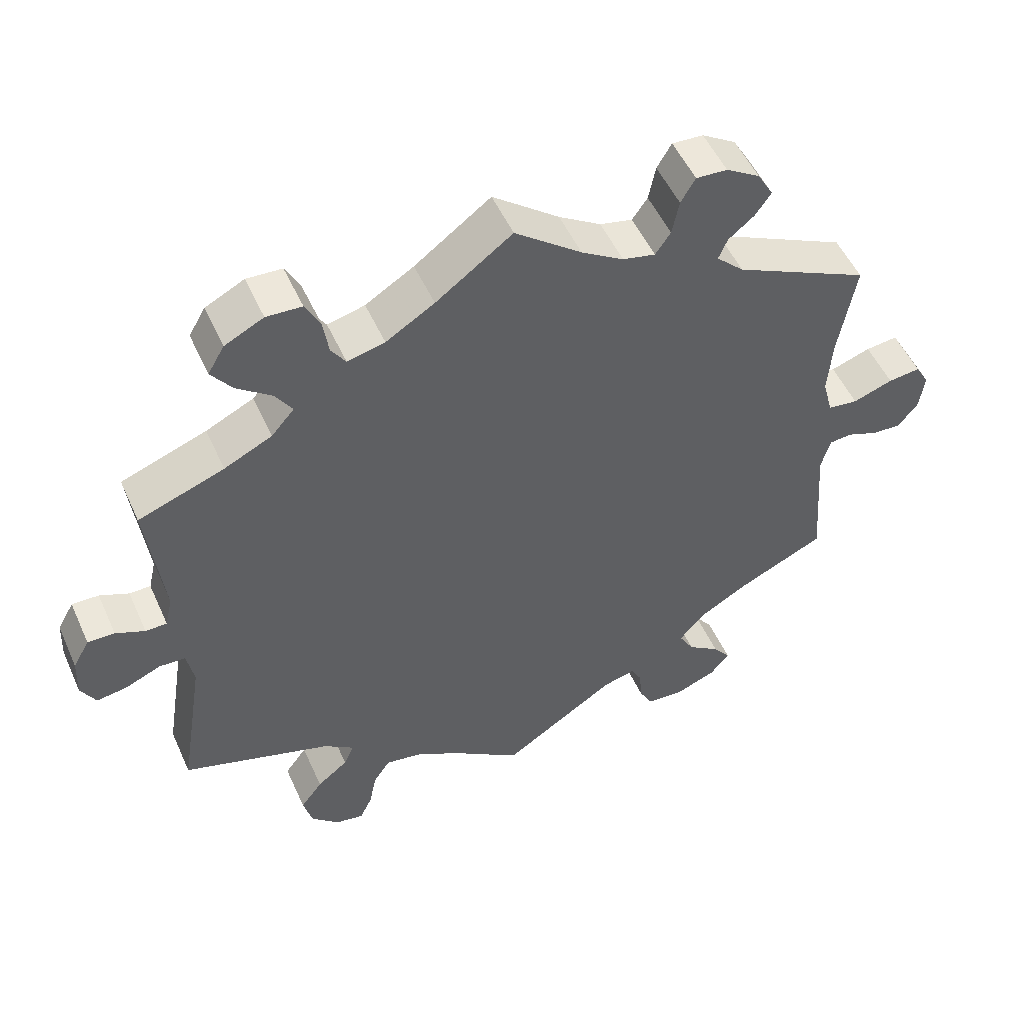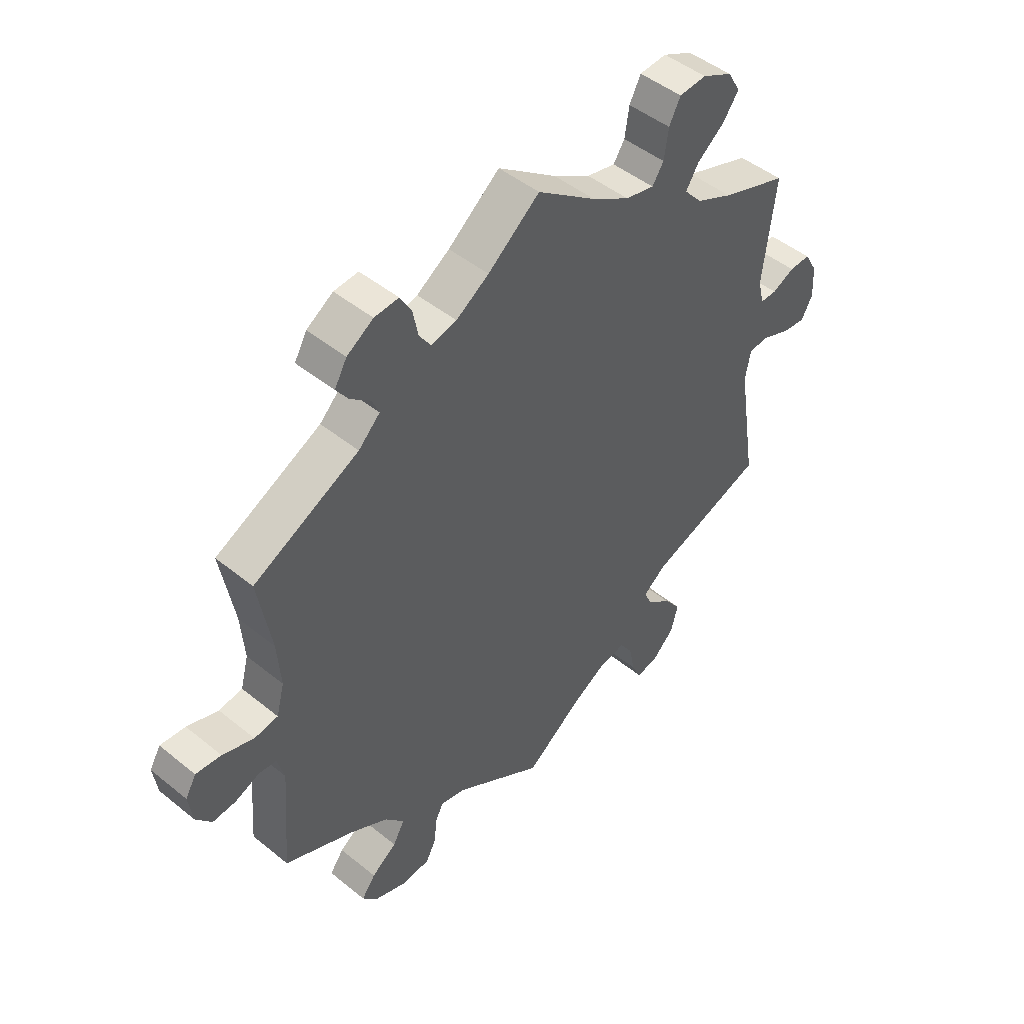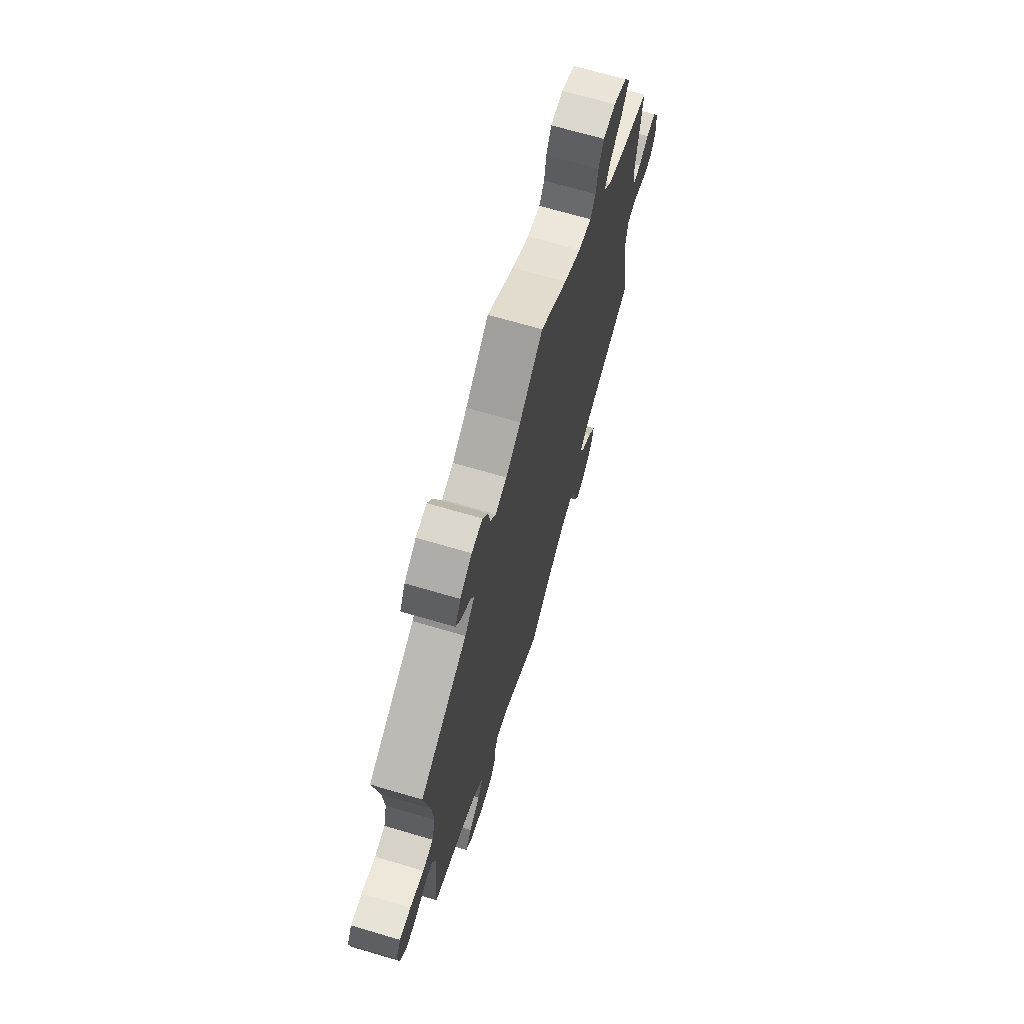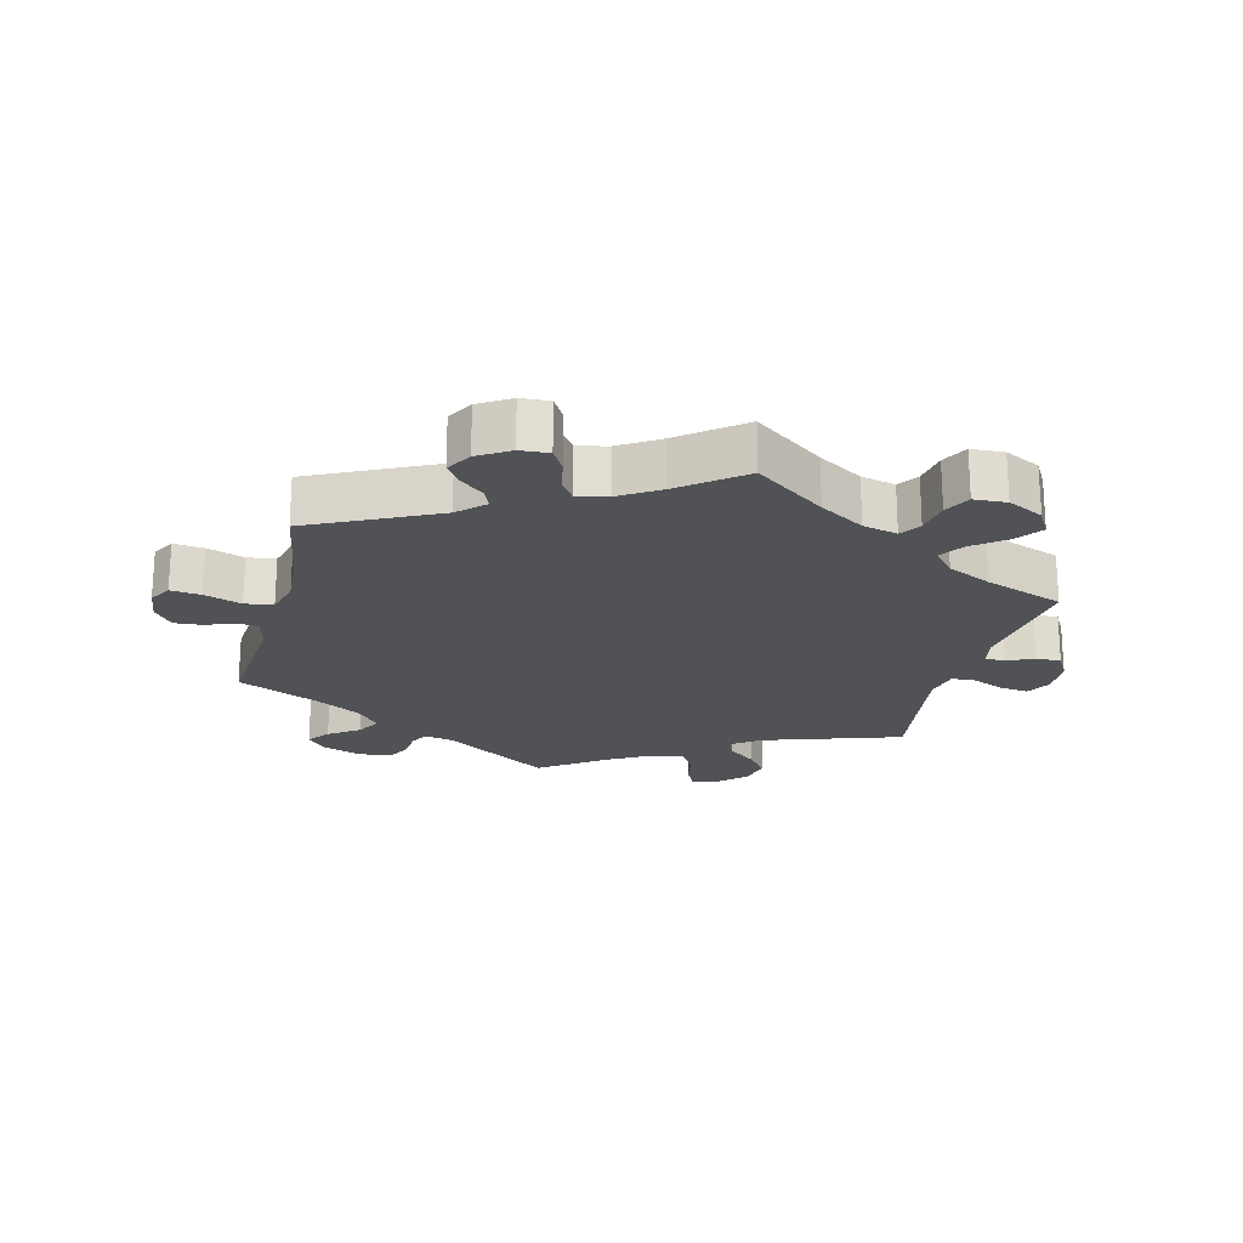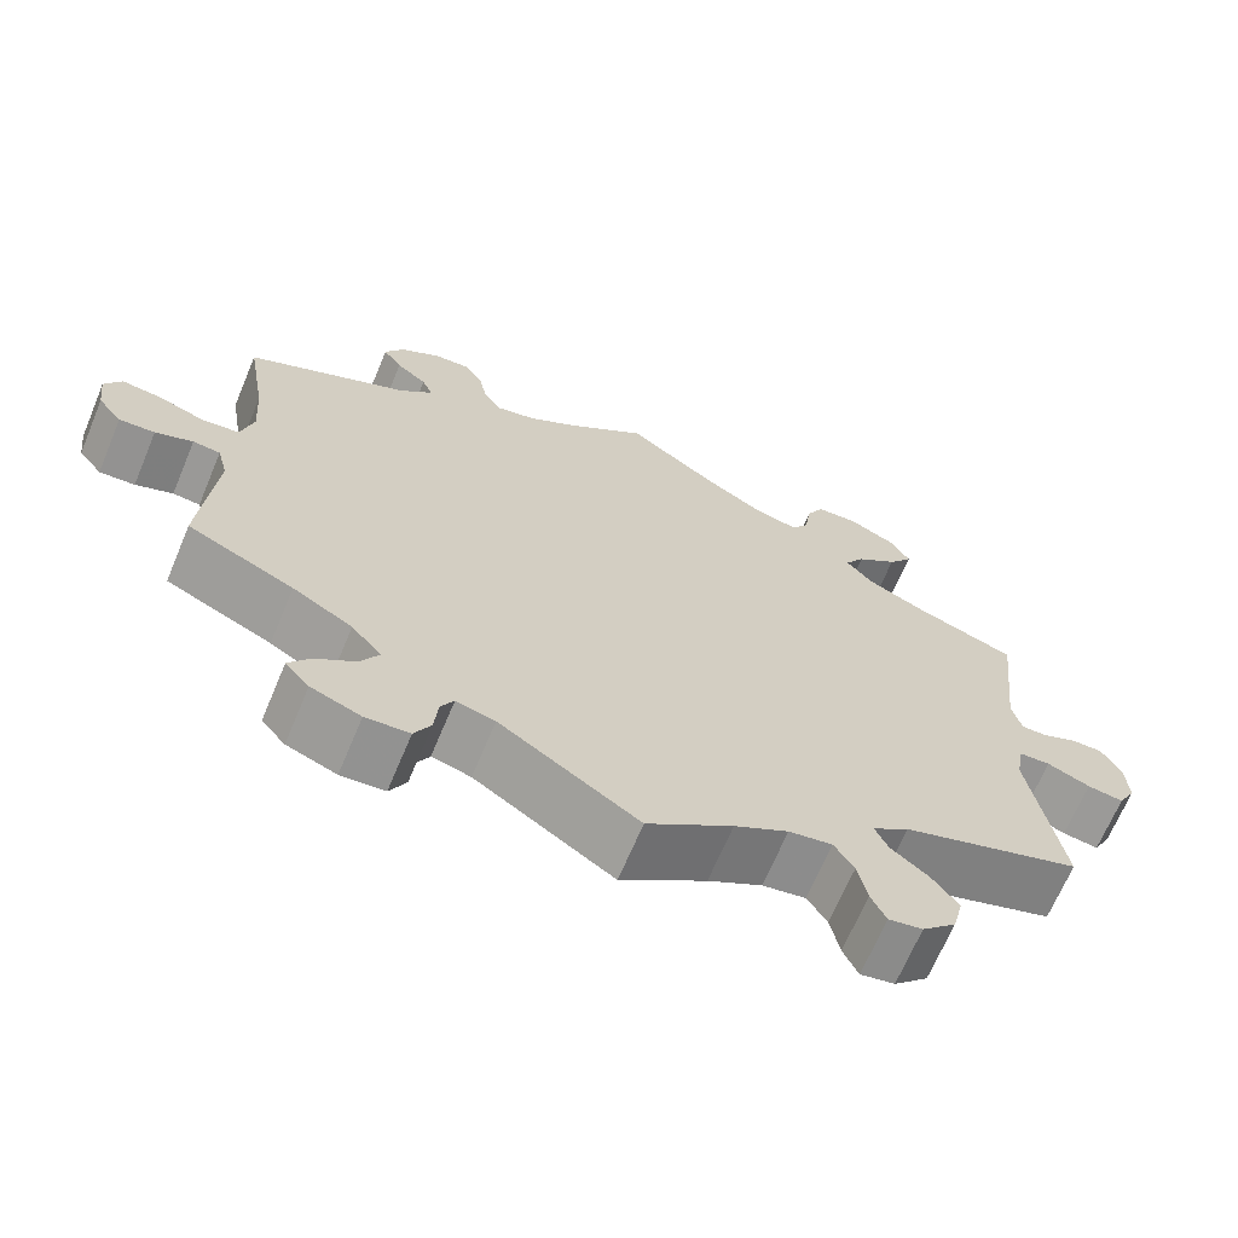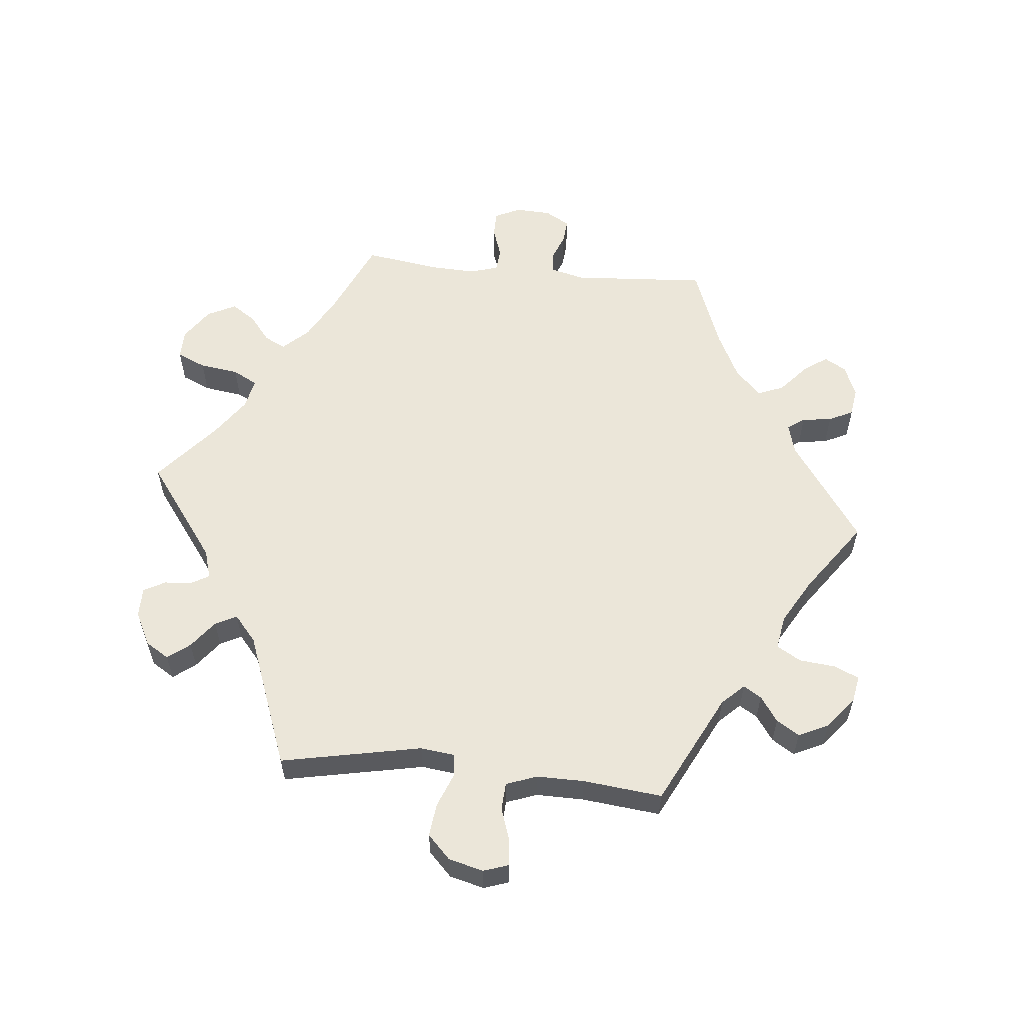
<metadata>
{"format":"obj","ext":"obj","renderer":"f3d","projection":"perspective","resolution":1024,"background":"white","views":[{"elev":52.4,"azim":156.0,"up":"+Z"},{"elev":47.8,"azim":-47.7,"up":"+Z"},{"elev":69.1,"azim":-73.6,"up":"+Z"},{"elev":-21.0,"azim":-14.4,"up":"+Y"},{"elev":-67.7,"azim":-22.8,"up":"+Z"},{"elev":57.1,"azim":155.8,"up":"+Y"}]}
</metadata>
<code>
v 0.263 0.07 0.569
v -0.157 0.07 0.505
v 0.255 0.07 0.515
v 0.311 0.07 0.426
v 0.103 0.07 -0.545
v -0.409 0.07 -0.369
v -0.234 0.07 -0.577
v 0.662 0.07 0.047
v -0.566 0.07 0.02
v -0.507 0.07 0.083
v -0.691 0.07 0.01
v 0.644 0.07 -0.052
v -0.567 0.07 -0.06
v 0.638 0.07 0.089
v -0.254 0.07 -0.615
v 0 0.07 -0.62
v 0.665 0.07 -0.013
v 0 0.07 0.62
v 0.548 0.07 -0.024
v -0.534 0.07 -0.063
v -0.301 0.07 0.445
v 0.244 0.07 -0.535
v 0.537 0.07 -0.31
v -0.671 0.07 0.045
v 0.413 0.07 0.355
v 0.51 0.07 -0.026
v -0.684 0.07 -0.044
v -0.214 0.07 -0.498
v 0.537 0.07 0.31
v 0.391 0.07 0.585
v -0.37 0.07 -0.527
v -0.23 0.07 -0.528
v 0.355 0.07 -0.58
v 0.18 0.07 0.496
v -0.624 0.07 0.04
v -0.302 0.07 0.61
v -0.522 0.07 0.026
v -0.612 0.07 -0.078
v -0.374 0.07 0.539
v 0.515 0.07 0.116
v 0.368 0.07 -0.529
v 0.234 0.07 0.483
v -0.257 0.07 0.613
v 0.557 0.07 0.069
v 0.284 0.07 0.61
v 0.6 0.07 -0.046
v 0.314 0.07 -0.62
v -0.307 0.07 -0.619
v 0.336 0.07 -0.486
v -0.367 0.07 -0.596
v -0.226 0.07 0.526
v -0.351 0.07 0.579
v 0.335 0.07 0.613
v 0.344 0.07 0.388
v 0.32 0.07 -0.383
v -0.521 0.07 -0.112
v 0.291 0.07 -0.45
v 0.385 0.07 0.503
v -0.236 0.07 0.577
v 0.415 0.07 0.544
v -0.337 0.07 -0.411
v -0.301 0.07 -0.454
v 0.273 0.07 -0.628
v -0.096 0.07 0.544
v -0.341 0.07 0.406
v -0.396 0.07 -0.562
v 0.276 0.07 -0.416
v 0.335 0.07 0.464
v -0.323 0.07 -0.493
v 0.22 0.07 -0.498
v -0.513 0.07 0.168
v 0.255 0.07 -0.59
v 0.526 0.07 0.069
v -0.351 0.07 0.506
v 0.599 0.07 0.088
v 0.5 0.07 -0.081
v -0.537 0.07 -0.31
v -0.167 0.07 -0.51
v -0.314 0.07 0.476
v -0.537 0.07 0.31
v -0.655 0.07 -0.081
v 0.11 0.07 0.539
v 0.168 0.07 -0.507
v -0.204 0.07 0.494
v 0.263 -0 0.569
v -0.157 -0 0.505
v 0.255 -0 0.515
v 0.311 -0 0.426
v 0.103 -0 -0.545
v -0.409 -0 -0.369
v -0.234 -0 -0.577
v 0.662 -0 0.047
v -0.566 -0 0.02
v -0.507 -0 0.083
v -0.691 -0 0.01
v 0.644 -0 -0.052
v -0.567 -0 -0.06
v 0.638 -0 0.089
v -0.254 -0 -0.615
v 0 -0 -0.62
v 0.665 -0 -0.013
v 0 -0 0.62
v 0.548 -0 -0.024
v -0.534 -0 -0.063
v -0.301 -0 0.445
v 0.244 -0 -0.535
v 0.537 -0 -0.31
v -0.671 -0 0.045
v 0.413 -0 0.355
v 0.51 -0 -0.026
v -0.684 -0 -0.044
v -0.214 -0 -0.498
v 0.537 -0 0.31
v 0.391 -0 0.585
v -0.37 -0 -0.527
v -0.23 -0 -0.528
v 0.355 -0 -0.58
v 0.18 -0 0.496
v -0.624 -0 0.04
v -0.302 -0 0.61
v -0.522 -0 0.026
v -0.612 -0 -0.078
v -0.374 -0 0.539
v 0.515 -0 0.116
v 0.368 -0 -0.529
v 0.234 -0 0.483
v -0.257 -0 0.613
v 0.557 -0 0.069
v 0.284 -0 0.61
v 0.6 -0 -0.046
v 0.314 -0 -0.62
v -0.307 -0 -0.619
v 0.336 -0 -0.486
v -0.367 -0 -0.596
v -0.226 -0 0.526
v -0.351 -0 0.579
v 0.335 -0 0.613
v 0.344 -0 0.388
v 0.32 -0 -0.383
v -0.521 -0 -0.112
v 0.291 -0 -0.45
v 0.385 -0 0.503
v -0.236 -0 0.577
v 0.415 -0 0.544
v -0.337 -0 -0.411
v -0.301 -0 -0.454
v 0.273 -0 -0.628
v -0.096 -0 0.544
v -0.341 -0 0.406
v -0.396 -0 -0.562
v 0.276 -0 -0.416
v 0.335 -0 0.464
v -0.323 -0 -0.493
v 0.22 -0 -0.498
v -0.513 -0 0.168
v 0.255 -0 -0.59
v 0.526 -0 0.069
v -0.351 -0 0.506
v 0.599 -0 0.088
v 0.5 -0 -0.081
v -0.537 -0 -0.31
v -0.167 -0 -0.51
v -0.314 -0 0.476
v -0.537 -0 0.31
v -0.655 -0 -0.081
v 0.11 -0 0.539
v 0.168 -0 -0.507
v -0.204 -0 0.494
f 6 77 56
f 61 6 56 20
f 62 61 20
f 50 66 31 69
f 50 69 62
f 48 50 62
f 32 7 15 48
f 28 32 48 62
f 78 28 62 20
f 5 16 78 20
f 47 63 72 22
f 47 22 70
f 33 47 70
f 57 49 41 33
f 57 33 70
f 67 57 70 83
f 76 23 55
f 26 76 55 67
f 17 12 46 19
f 17 19 26
f 8 17 26
f 44 75 14 8
f 73 44 8 26
f 40 73 26 67
f 25 29 40 67
f 30 60 58 68
f 30 68 4
f 53 30 4
f 3 1 45 53
f 42 3 53 4
f 34 42 4 54
f 64 18 82
f 2 64 82 34
f 84 2 34 54
f 36 43 59 51
f 36 51 84
f 52 36 84
f 79 74 39 52
f 21 79 52 84
f 65 21 84 54
f 71 80 65 54
f 11 24 35 9
f 81 27 11 9
f 13 38 81 9
f 20 13 9 37
f 5 20 37 10
f 25 67 83 5
f 54 25 5
f 10 71 54 5
f 140 161 90
f 104 140 90 145
f 104 145 146
f 153 115 150 134
f 146 153 134
f 146 134 132
f 132 99 91 116
f 146 132 116 112
f 104 146 112 162
f 104 162 100 89
f 106 156 147 131
f 154 106 131
f 154 131 117
f 117 125 133 141
f 154 117 141
f 167 154 141 151
f 139 107 160
f 151 139 160 110
f 103 130 96 101
f 110 103 101
f 110 101 92
f 92 98 159 128
f 110 92 128 157
f 151 110 157 124
f 151 124 113 109
f 152 142 144 114
f 88 152 114
f 88 114 137
f 137 129 85 87
f 88 137 87 126
f 138 88 126 118
f 166 102 148
f 118 166 148 86
f 138 118 86 168
f 135 143 127 120
f 168 135 120
f 168 120 136
f 136 123 158 163
f 168 136 163 105
f 138 168 105 149
f 138 149 164 155
f 93 119 108 95
f 93 95 111 165
f 93 165 122 97
f 121 93 97 104
f 94 121 104 89
f 89 167 151 109
f 89 109 138
f 89 138 155 94
f 56 140 104 20
f 20 104 97 13
f 13 97 122 38
f 38 122 165 81
f 81 165 111 27
f 27 111 95 11
f 11 95 108 24
f 24 108 119 35
f 35 119 93 9
f 9 93 121 37
f 37 121 94 10
f 10 94 155 71
f 71 155 164 80
f 80 164 149 65
f 65 149 105 21
f 21 105 163 79
f 79 163 158 74
f 74 158 123 39
f 39 123 136 52
f 52 136 120 36
f 36 120 127 43
f 43 127 143 59
f 59 143 135 51
f 51 135 168 84
f 84 168 86 2
f 2 86 148 64
f 64 148 102 18
f 18 102 166 82
f 82 166 118 34
f 34 118 126 42
f 42 126 87 3
f 3 87 85 1
f 1 85 129 45
f 45 129 137 53
f 53 137 114 30
f 30 114 144 60
f 60 144 142 58
f 58 142 152 68
f 68 152 88 4
f 4 88 138 54
f 54 138 109 25
f 25 109 113 29
f 29 113 124 40
f 40 124 157 73
f 73 157 128 44
f 44 128 159 75
f 75 159 98 14
f 14 98 92 8
f 8 92 101 17
f 17 101 96 12
f 12 96 130 46
f 46 130 103 19
f 19 103 110 26
f 26 110 160 76
f 76 160 107 23
f 23 107 139 55
f 55 139 151 67
f 67 151 141 57
f 57 141 133 49
f 49 133 125 41
f 41 125 117 33
f 33 117 131 47
f 47 131 147 63
f 63 147 156 72
f 72 156 106 22
f 22 106 154 70
f 70 154 167 83
f 83 167 89 5
f 5 89 100 16
f 16 100 162 78
f 78 162 112 28
f 28 112 116 32
f 32 116 91 7
f 7 91 99 15
f 15 99 132 48
f 48 132 134 50
f 50 134 150 66
f 66 150 115 31
f 31 115 153 69
f 69 153 146 62
f 62 146 145 61
f 61 145 90 6
f 6 90 161 77
f 77 161 140 56

</code>
